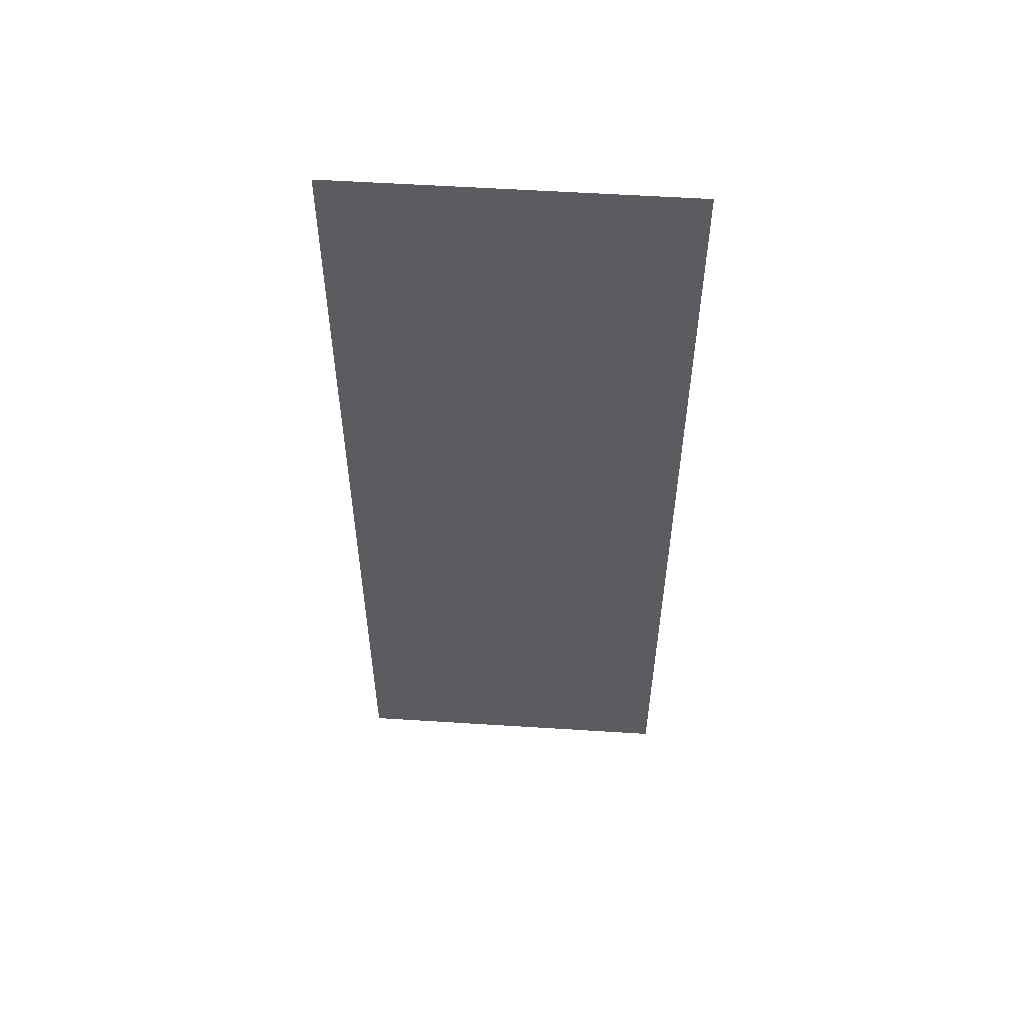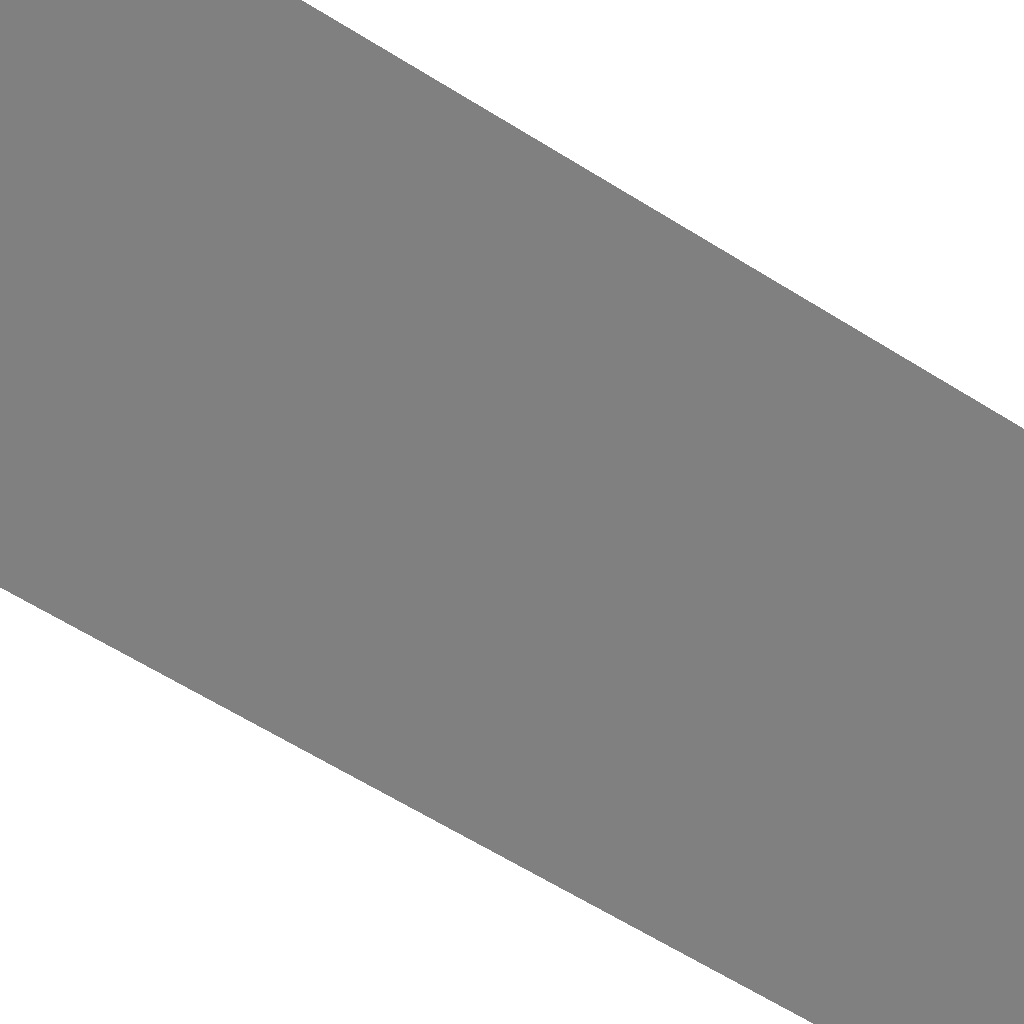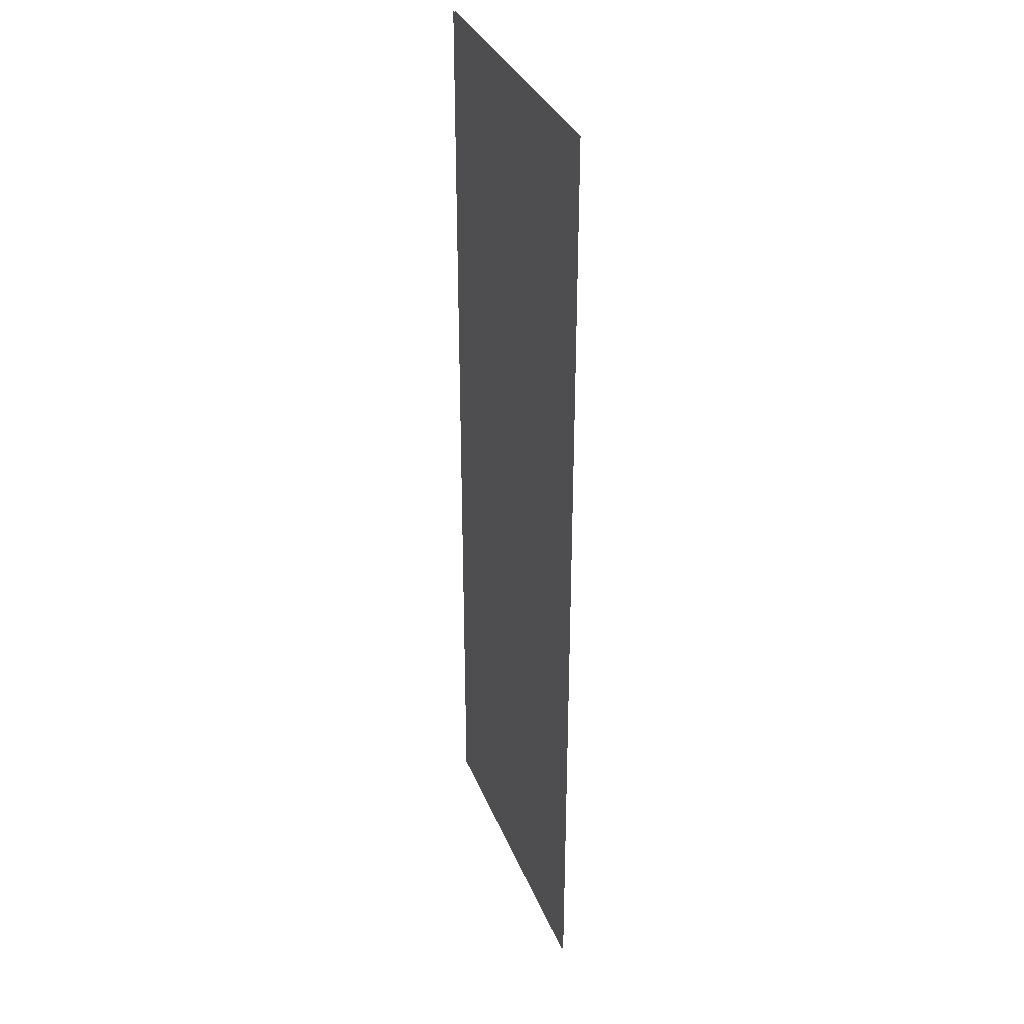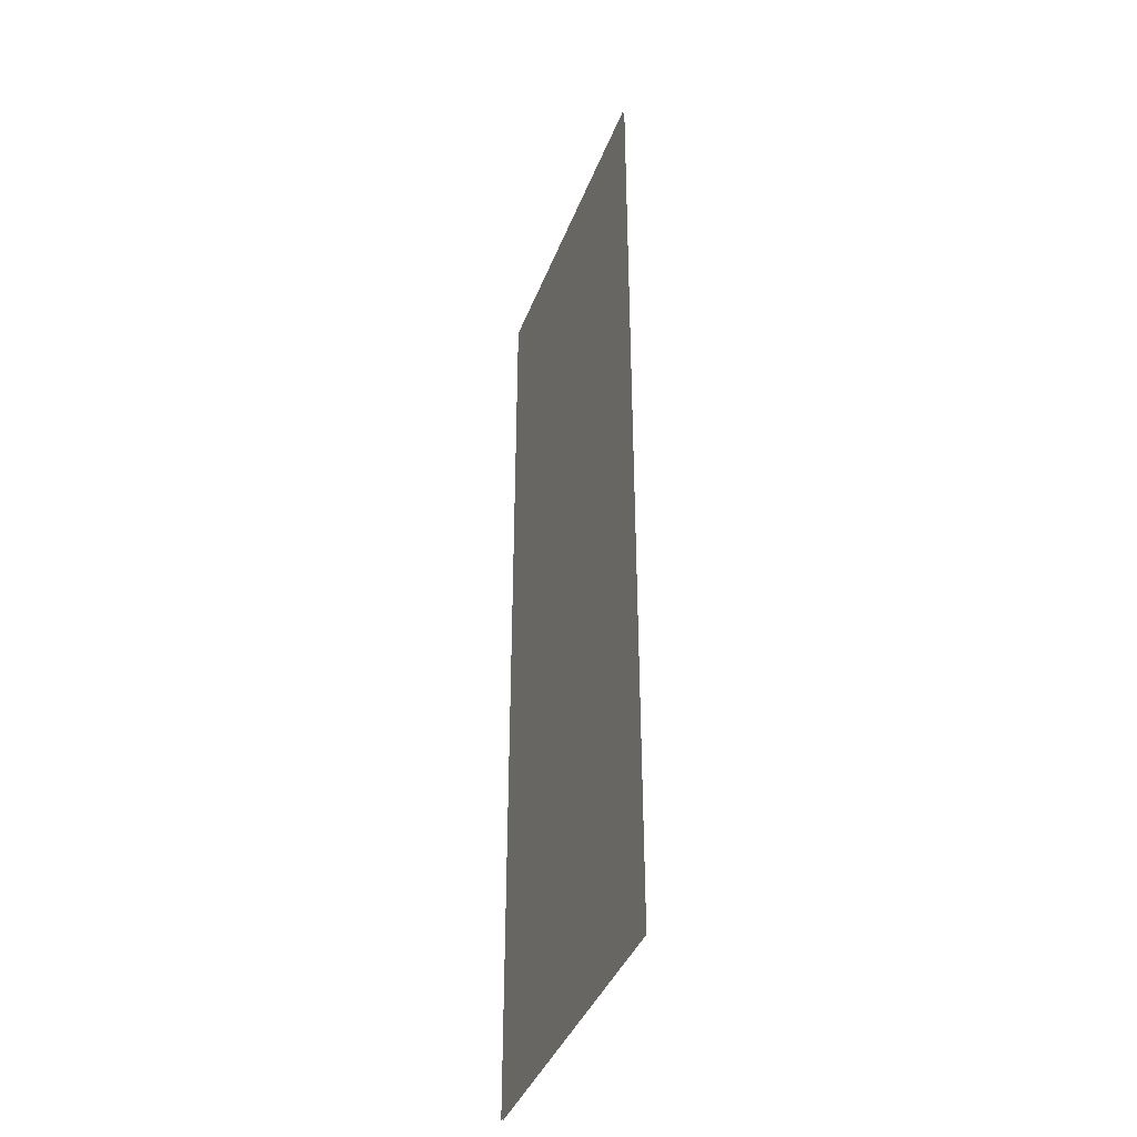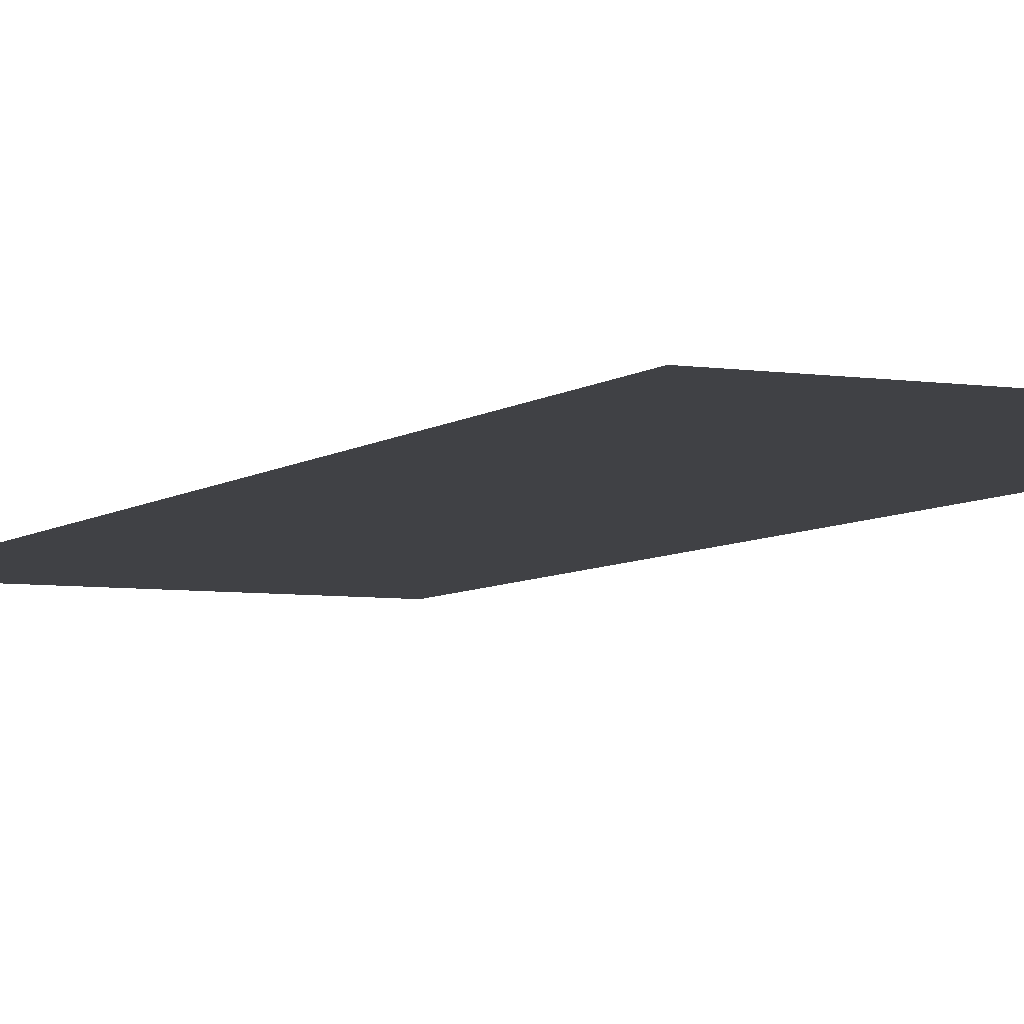
<metadata>
{"format":"obj","ext":"obj","renderer":"f3d","projection":"perspective","resolution":1024,"background":"white","views":[{"elev":56.1,"azim":3.8,"up":"+Y"},{"elev":-60.2,"azim":57.0,"up":"+Z"},{"elev":33.6,"azim":-109.7,"up":"+Y"},{"elev":-39.7,"azim":70.2,"up":"+Y"},{"elev":-5.8,"azim":-25.4,"up":"+Z"}]}
</metadata>
<code>
v 7.082 -100 -0.1131
v 76.86 -100 -0.1131
v 7.082 100 -0.1131
v 76.86 100 -0.1131
v 7.082 -100 0.1487
v 76.86 -100 0.1487
v 7.082 100 0.1487
v 76.86 100 0.1487
f 1 3 4 2
f 5 6 8 7

</code>
